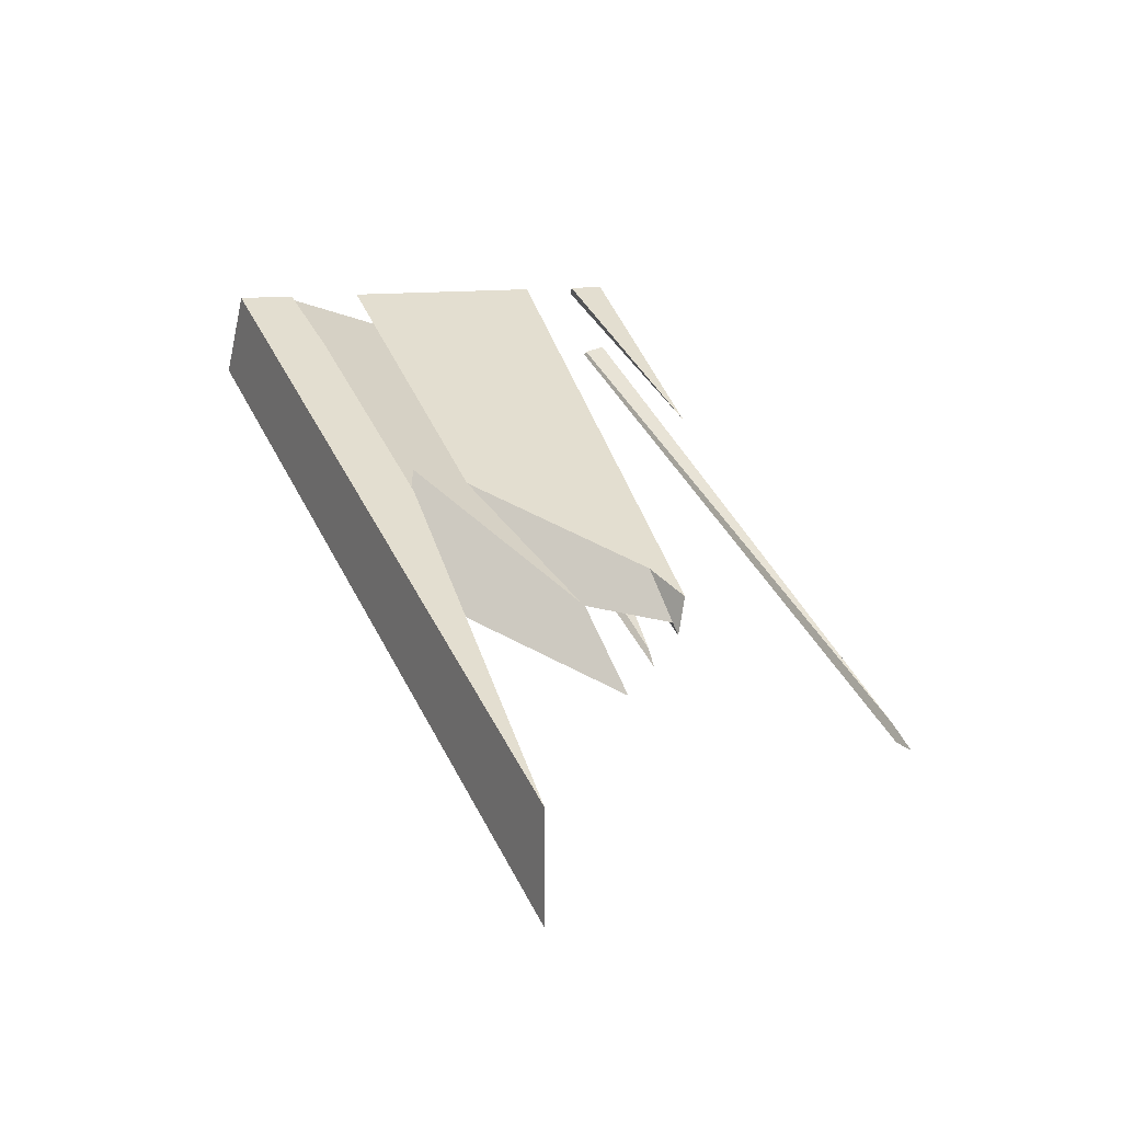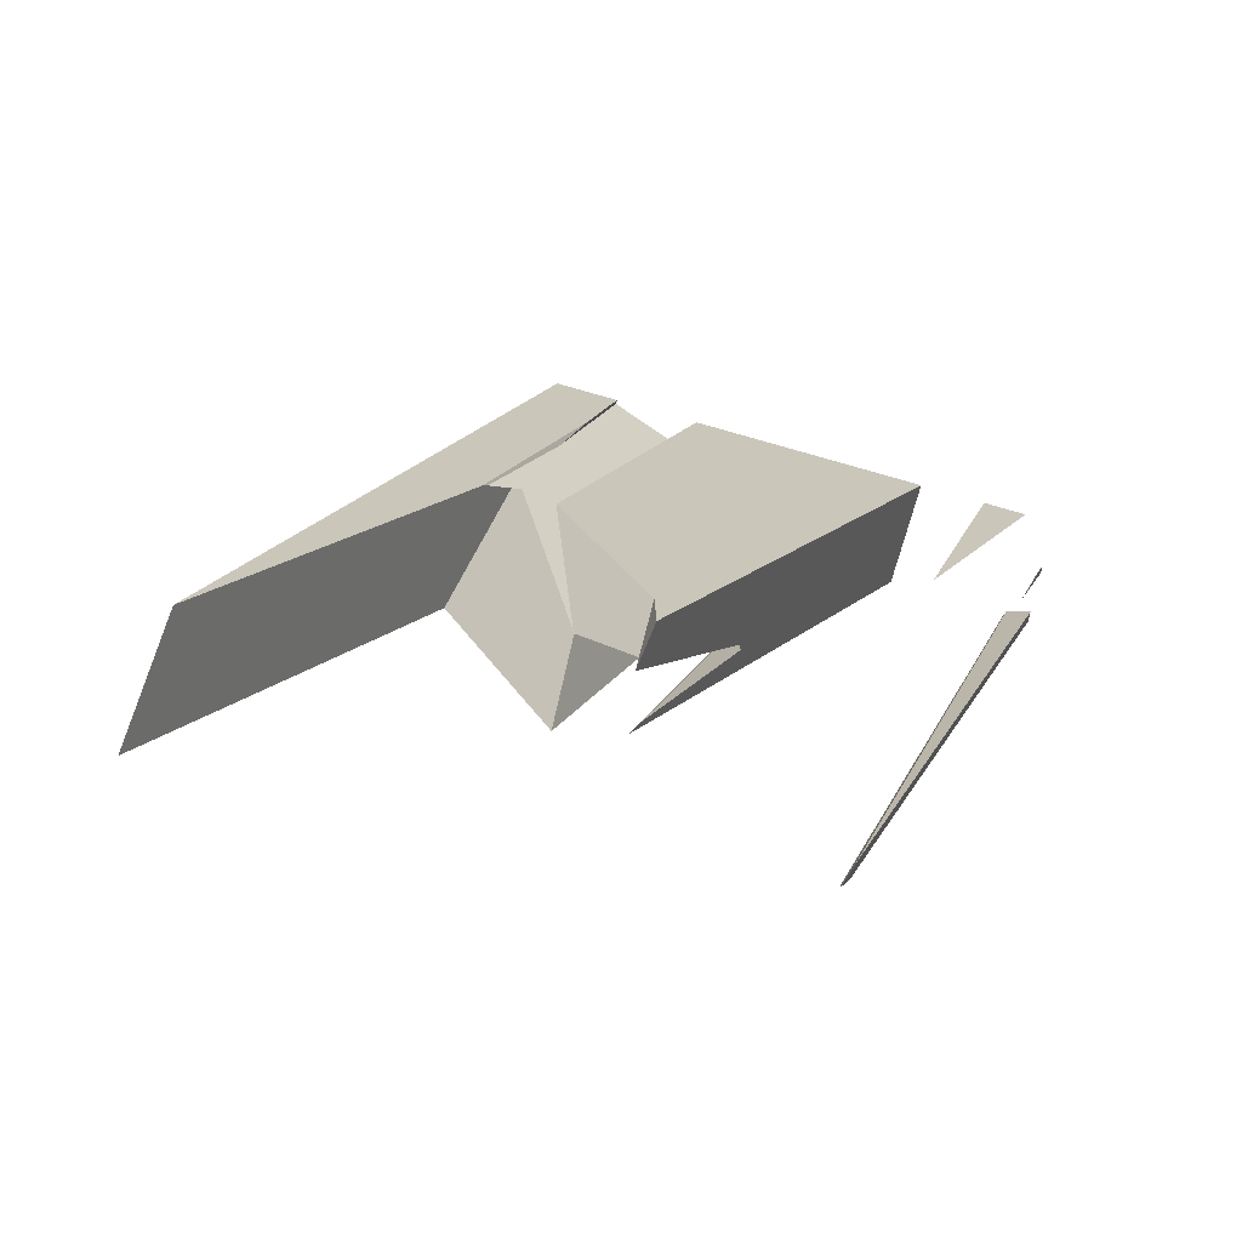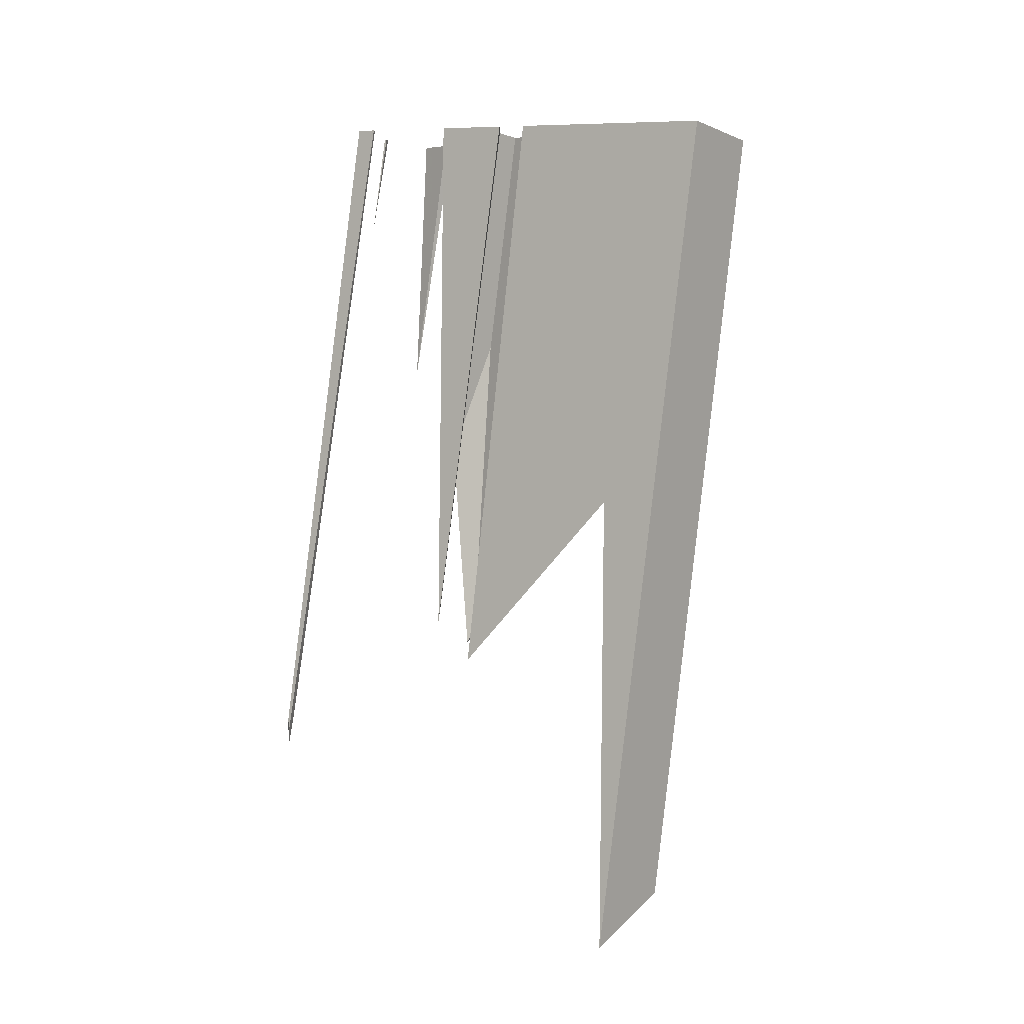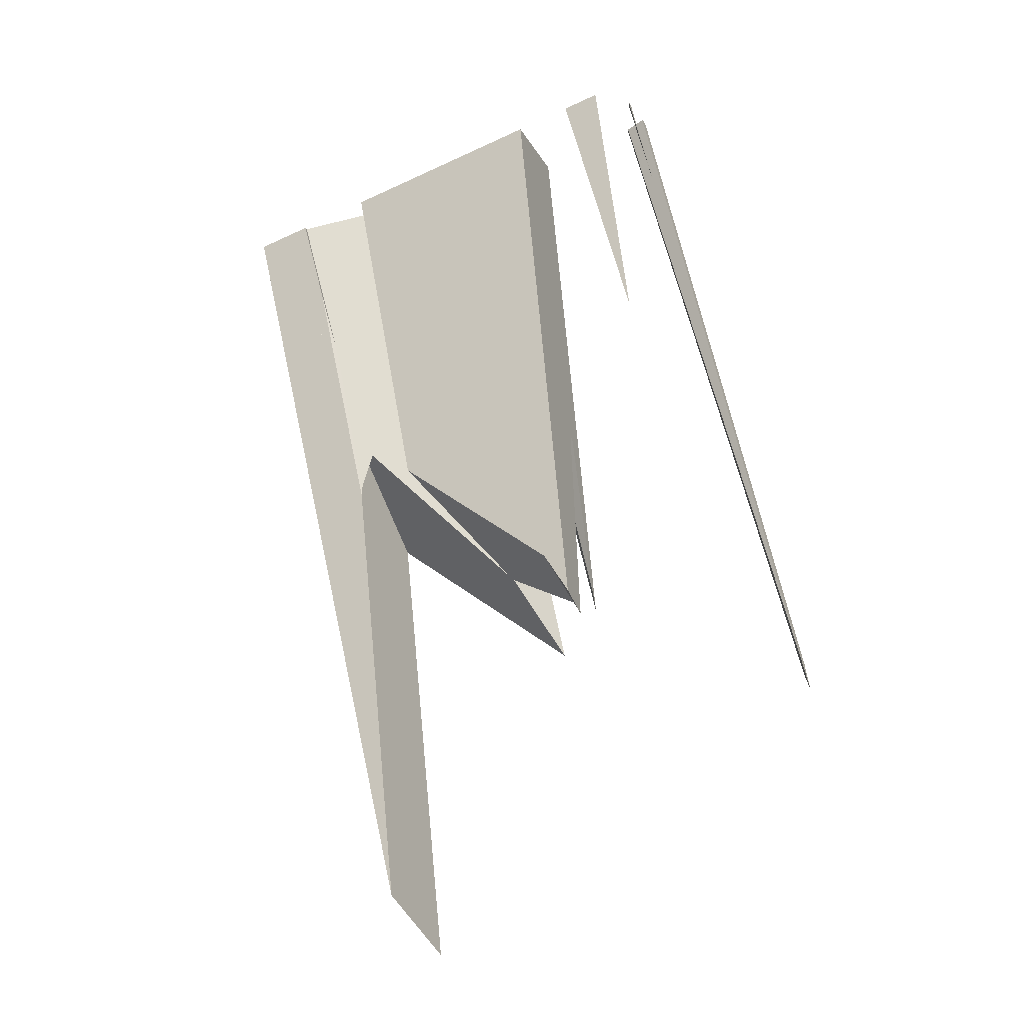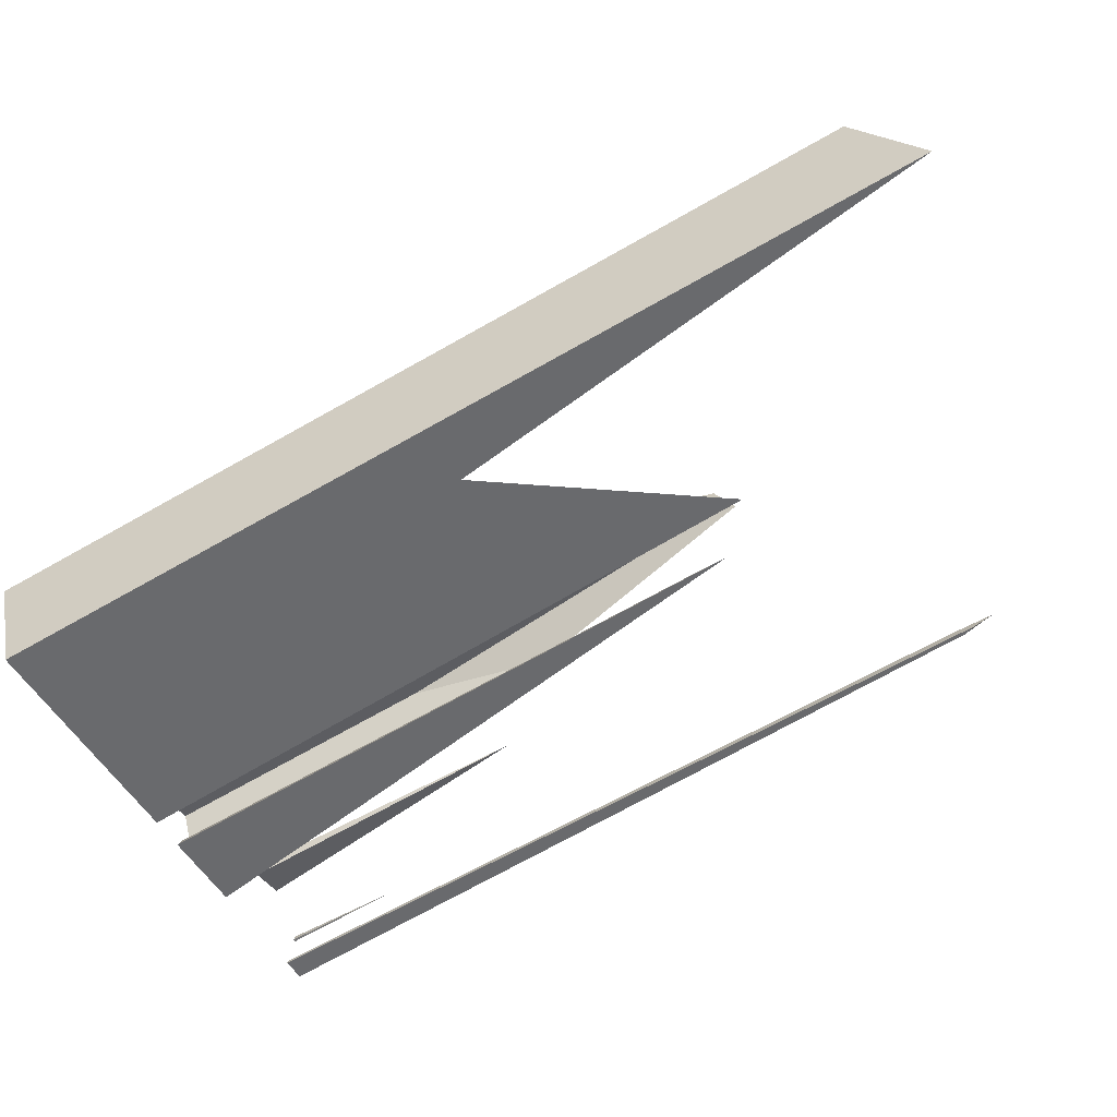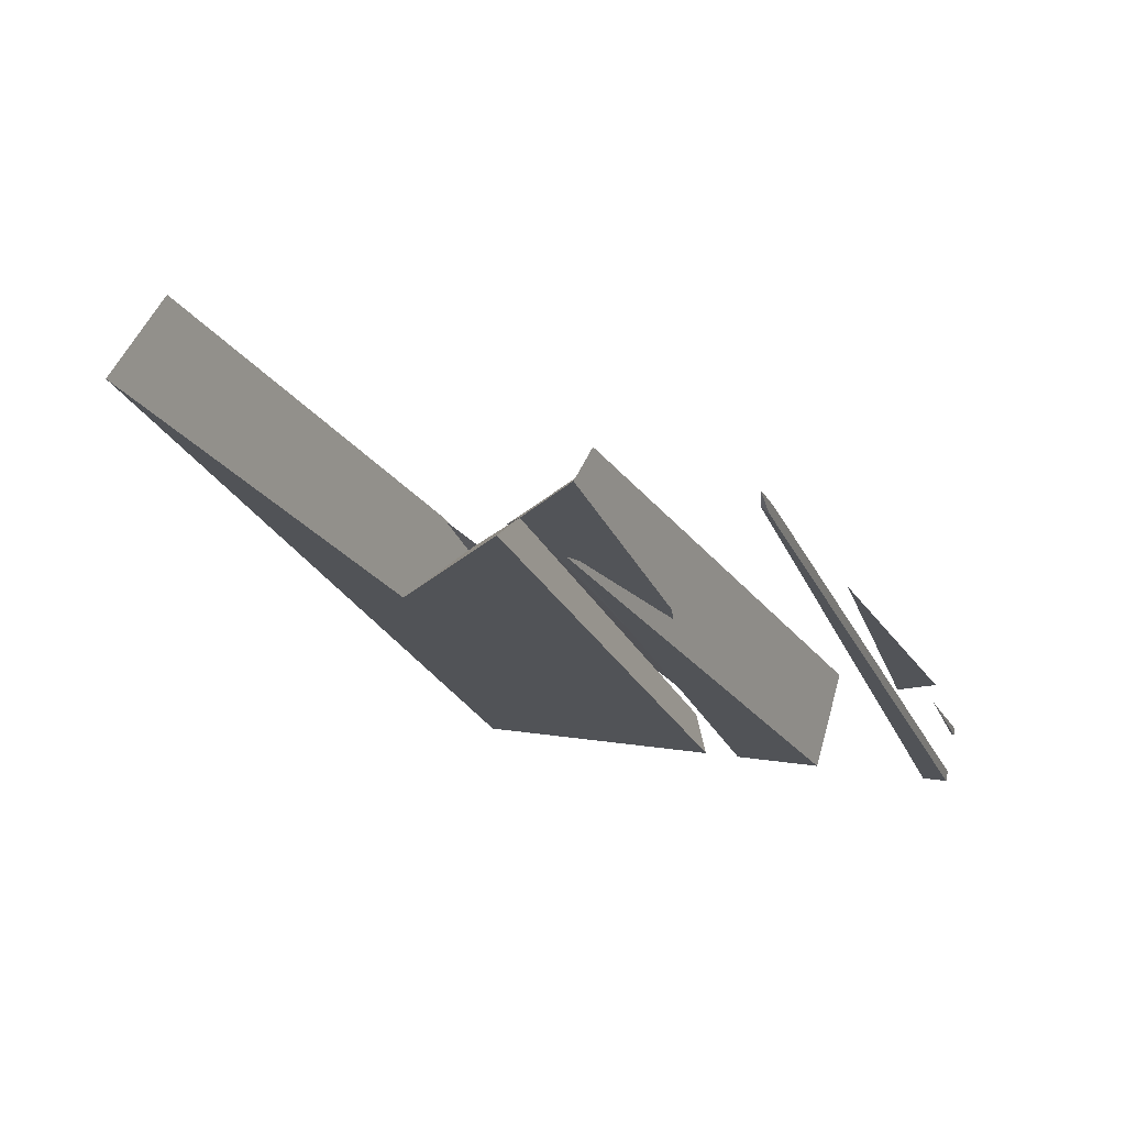
<metadata>
{"format":"obj","ext":"obj","renderer":"f3d","projection":"perspective","resolution":1024,"background":"white","views":[{"elev":-37.6,"azim":168.0,"up":"+Z"},{"elev":30.6,"azim":-140.0,"up":"+Y"},{"elev":-26.4,"azim":40.0,"up":"+Z"},{"elev":-1.9,"azim":-153.1,"up":"+Z"},{"elev":-39.4,"azim":138.3,"up":"+Y"},{"elev":-6.4,"azim":-139.3,"up":"+Y"}]}
</metadata>
<code>
o WoodenBrokenPlanks_637
v 214.6 10.15 238.4
v 221 6.077 253
v 220.6 5.874 253.1
v 217.6 7.722 246.4
v 215 9.714 239.7
v 220.6 6.019 253.2
v 218.9 7.039 249.5
v 214.9 9.886 239.3
v 222.9 6.328 252.3
v 221 6.077 253
v 221.1 2.24 251.9
v 223 2.488 251.2
v 210.2 15.01 221.2
v 214.6 10.15 238.4
v 209.5 11.72 218.1
v 214.3 6.496 236.6
v 217.6 7.722 246.4
v 215 9.714 239.7
v 215.4 8.8 241.4
v 206.8 4.179 258.3
v 206.7 3.816 258.2
v 202.1 7.012 248.1
v 205.3 3.977 258.8
v 209.1 4.487 257.4
v 211.5 4.807 256.5
v 209.8 6.237 251.4
v 204.7 9.512 239.7
v 205.1 8.059 240.6
v 209.2 3.546 257.1
v 210.9 3.352 256.3
v 203.7 9.754 234.2
v 207.9 6.081 246.9
v 203.5 9.867 234
v 203.5 10.9 234.8
v 204.9 10.49 236.3
v 209.9 0.7465 256
v 210.1 1.23 256.1
v 209.4 0.9382 256.3
v 209.4 0.6777 256.2
v 207.6 2.717 249
v 206.3 4.915 244.1
v 205.7 5.909 241.9
v 204.3 0.3835 258.2
v 204.4 0.000658 258.1
v 205.2 0.1196 257.7
v 205.2 0.2661 257.8
v 193.7 7.692 231.9
v 193.5 7.418 231.5
v 193.5 7.548 231.1
v 193.1 8 230.4
v 204.3 1.895 258.6
v 202.7 2.975 254.7
v 204.4 1.918 258.6
v 204.3 2.141 258.7
v 203.7 9.754 234.2
v 203.5 9.583 233.7
v 211.8 3.255 256
v 212 4.87 256.3
v 212.6 9.494 240.5
v 217.5 5.612 254.3
v 214 3.012 255
v 207.6 8.535 236.1
v 207.4 8.796 235.3
v 207.3 8.794 235.2
v 211.7 1.858 255.6
v 205.8 5.57 242.1
v 212.6 1.105 255
v 212.2 1.669 255.4
v 203.9 7.021 233.8
v 204.1 6.974 234.8
v 214.8 8.958 241.3
v 207.6 8.534 236.1
v 207.4 8.796 235.3
v 214.6 2.946 254.7
v 207.2 8.774 235.2
v 205.2 7.666 231.7
v 213.9 1.28 254.5
f 1 2 3 4
f 1 4 5
f 7 4 3 6
f 8 1 5
f 8 5 4 7
f 17 3 10 14
f 17 14 18
f 16 19 18 14
f 16 14 13 15
f 20 21 22
f 22 21 23
f 24 27 28 29
f 31 32 28 33
f 27 34 33 28
f 34 35 31 33
f 38 41 40 39
f 42 41 38 29
f 42 29 28
f 43 46 47
f 47 46 45 49
f 47 49 50
f 48 50 49
f 51 52 53
f 54 53 52
f 55 33 28 32
f 56 42 28 33
f 56 33 55
f 55 32 42 56
f 57 30 32
f 59 60 61 62
f 59 62 63
f 63 62 64
f 64 31 35 59
f 64 59 63
f 64 62 61 32
f 61 57 32
f 64 32 31
f 57 65 66 42
f 57 42 32
f 66 41 42
f 68 67 69 70
f 68 70 66 65
f 41 66 70 69
f 41 69 40
f 3 17 71 72
f 71 73 72
f 3 72 74
f 75 76 77 74
f 75 74 72
f 75 72 73
f 76 75 73 16
f 71 19 16 73
f 18 19 71
f 17 18 71
f 47 50 48 44
f 47 44 43
f 52 51 54
f 3 2 6
f 2 1 7 6
f 7 1 8
f 9 10 3 11
f 9 11 12
f 9 13 14 10
f 12 15 13 9
f 16 15 12 11
f 23 20 22
f 21 20 23
f 24 25 26 27
f 30 25 24 29
f 35 34 27 26
f 36 37 38 39
f 36 39 40
f 37 30 29 38
f 43 44 45 46
f 48 49 45 44
f 54 51 53
f 57 58 25 30
f 25 58 26
f 61 60 58 57
f 58 60 59 35
f 58 35 26
f 65 57 30 37
f 36 67 68 65
f 36 65 37
f 69 67 36 40
f 11 3 74 77
f 16 11 77 76

</code>
